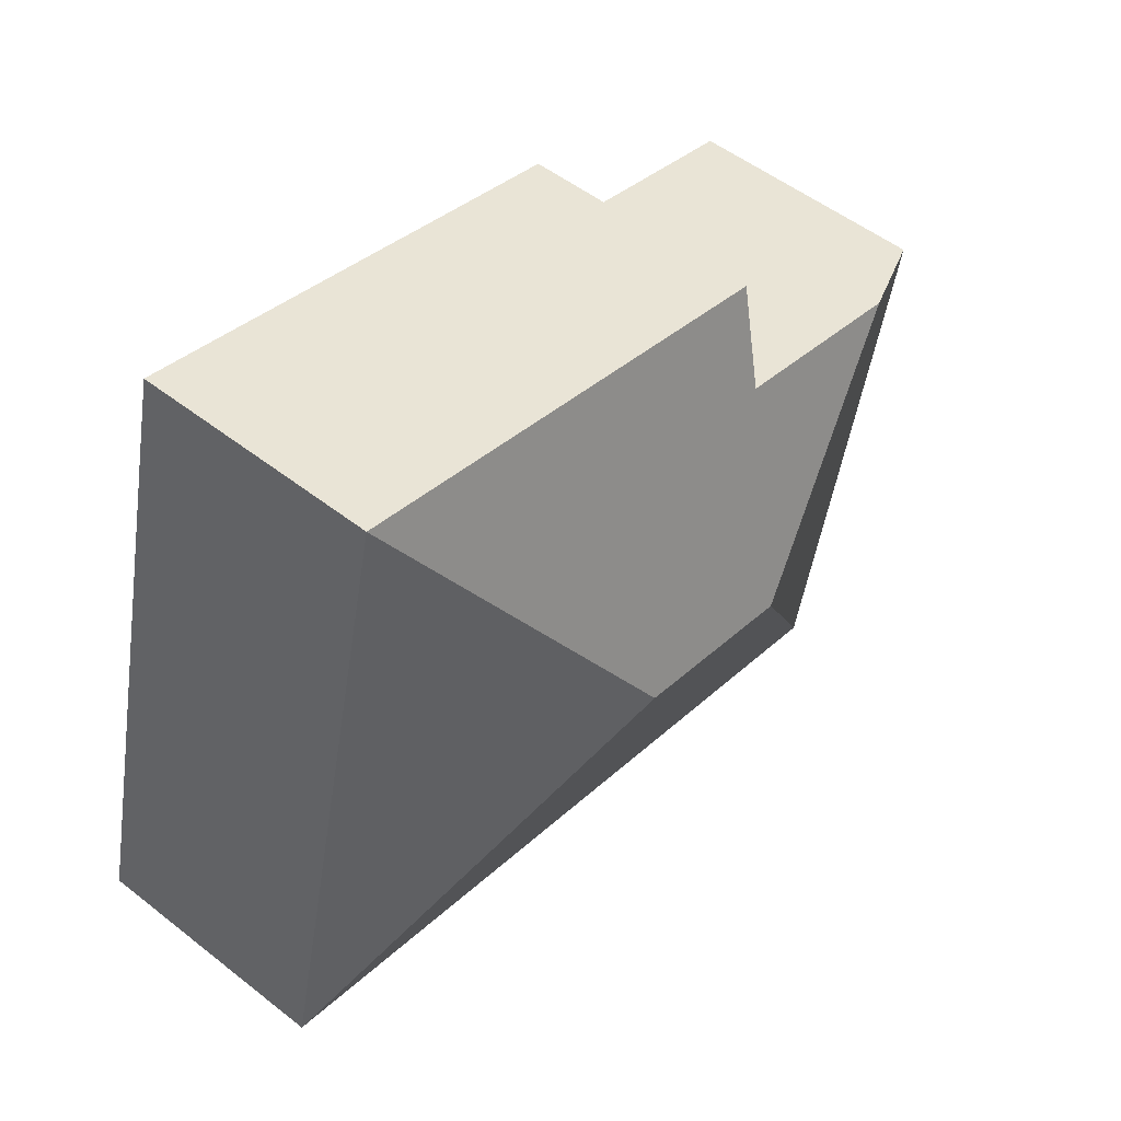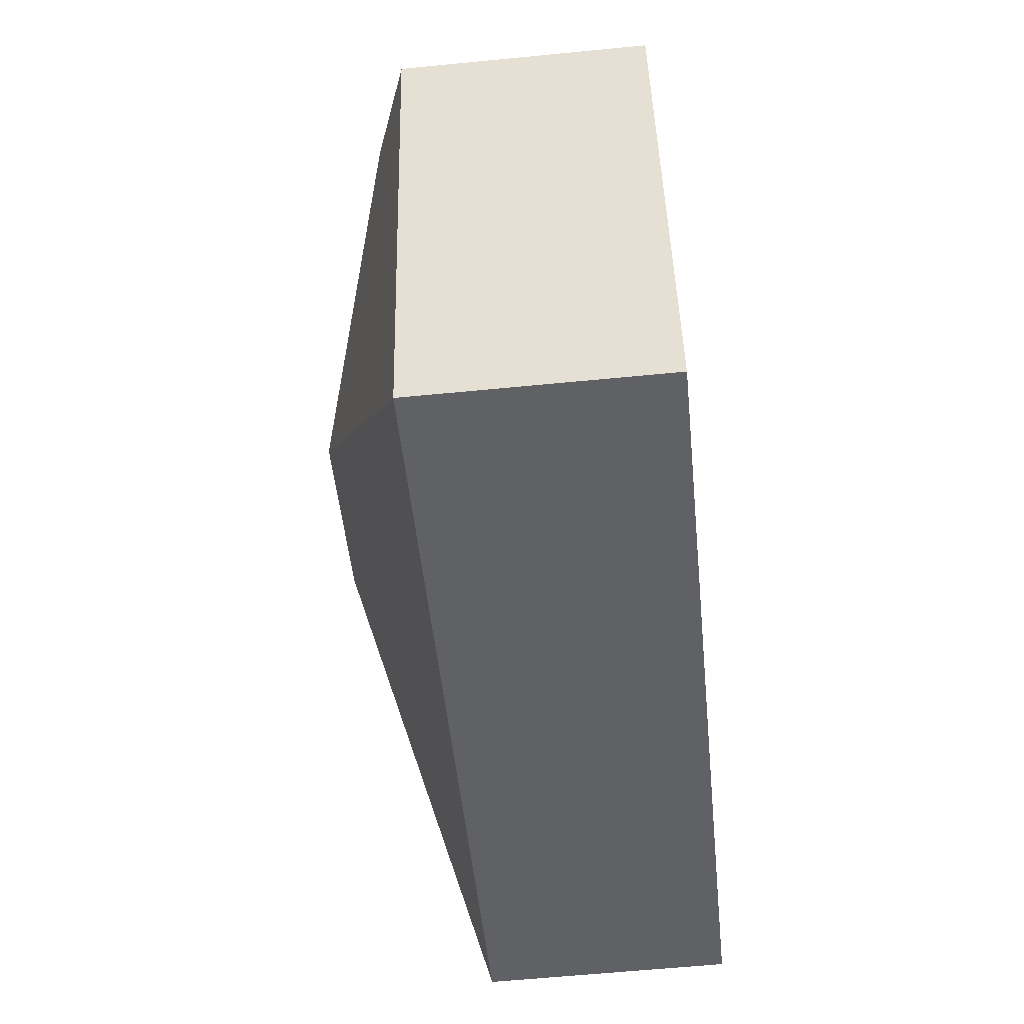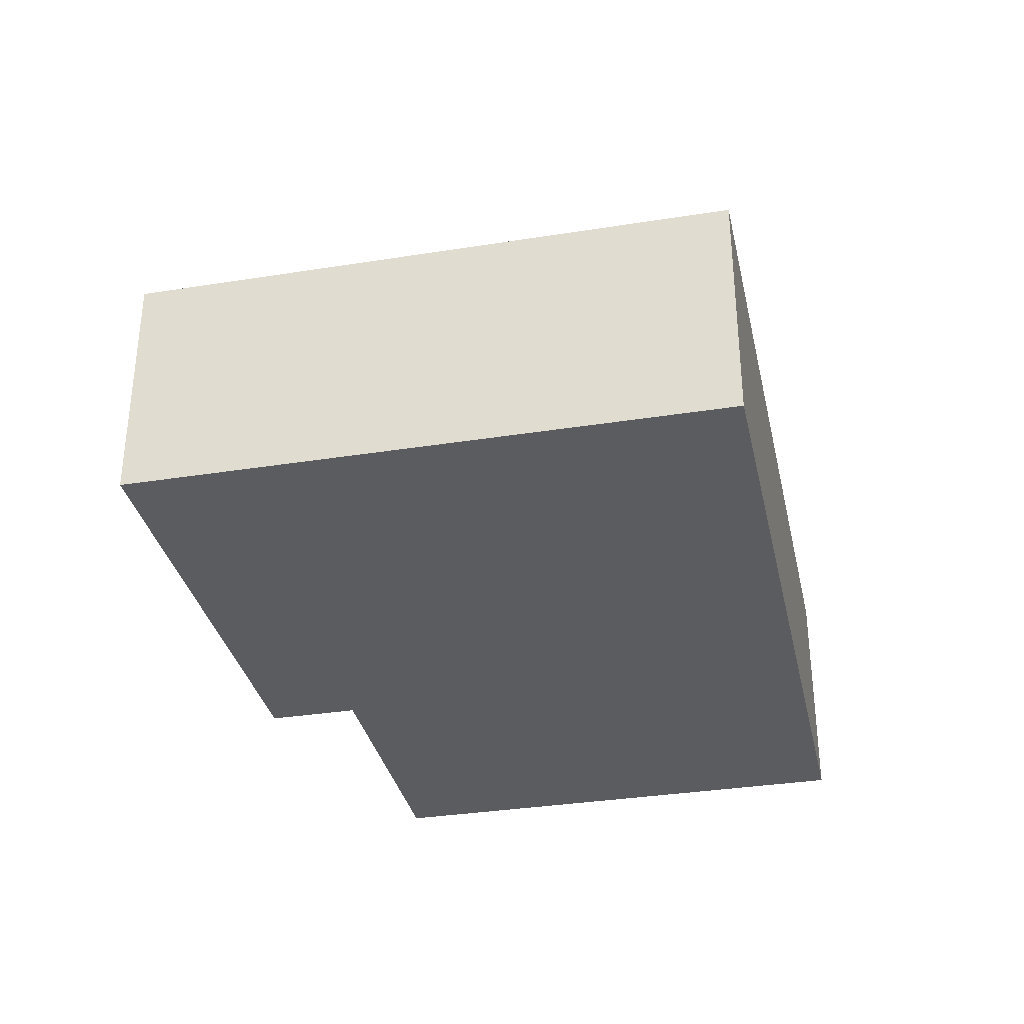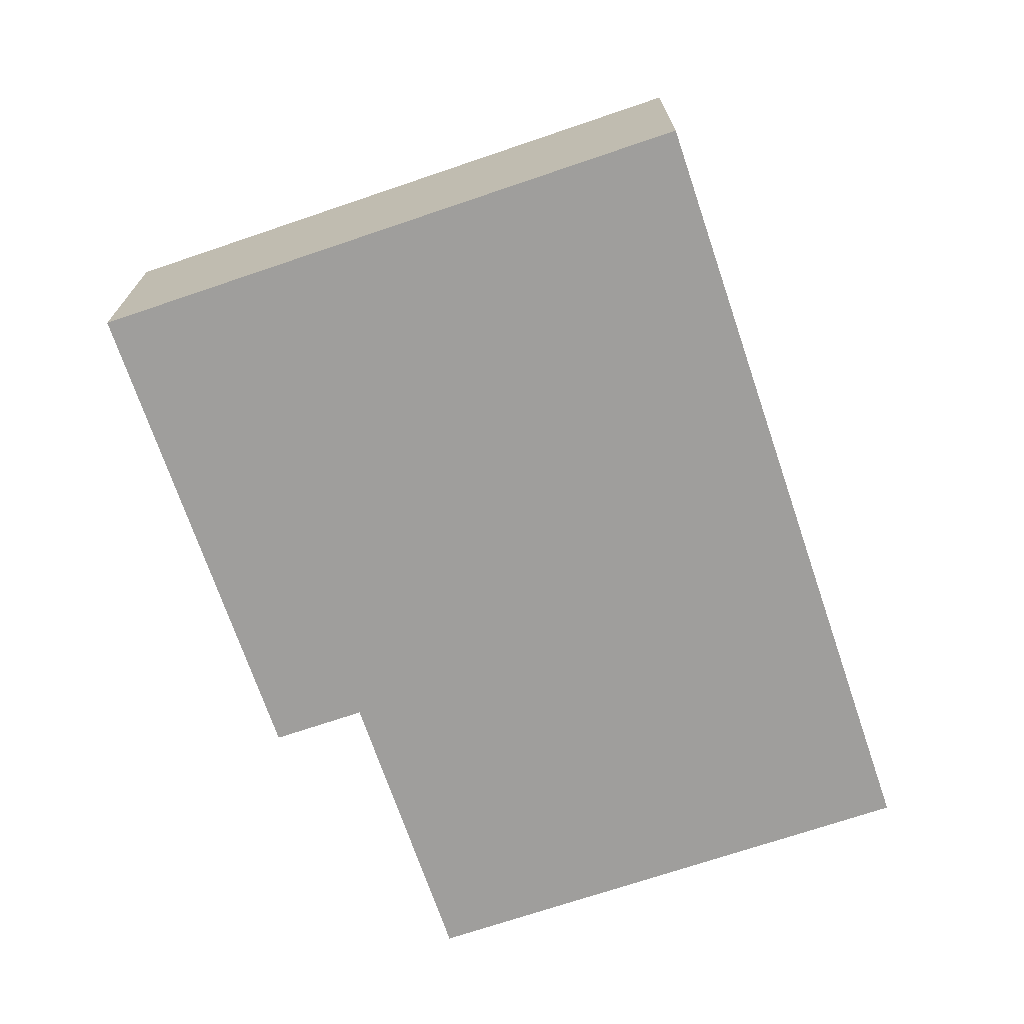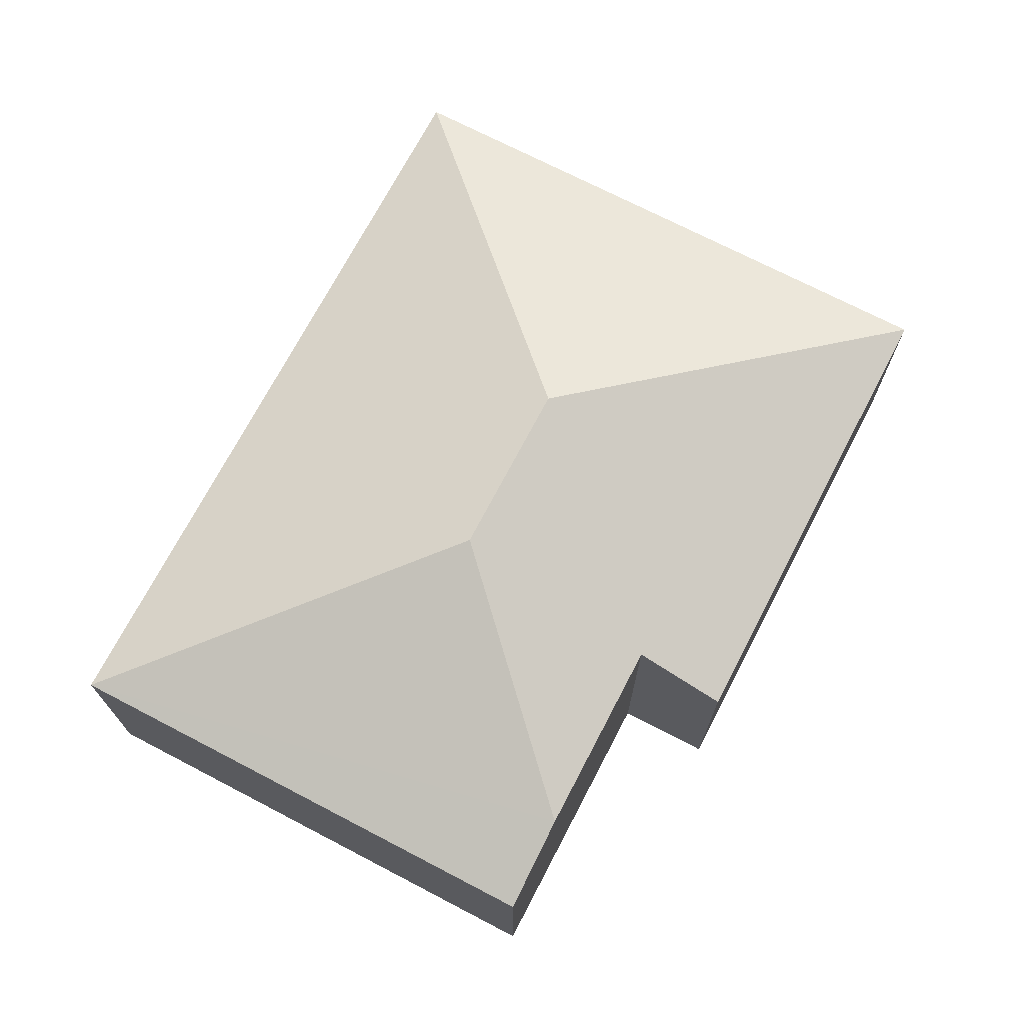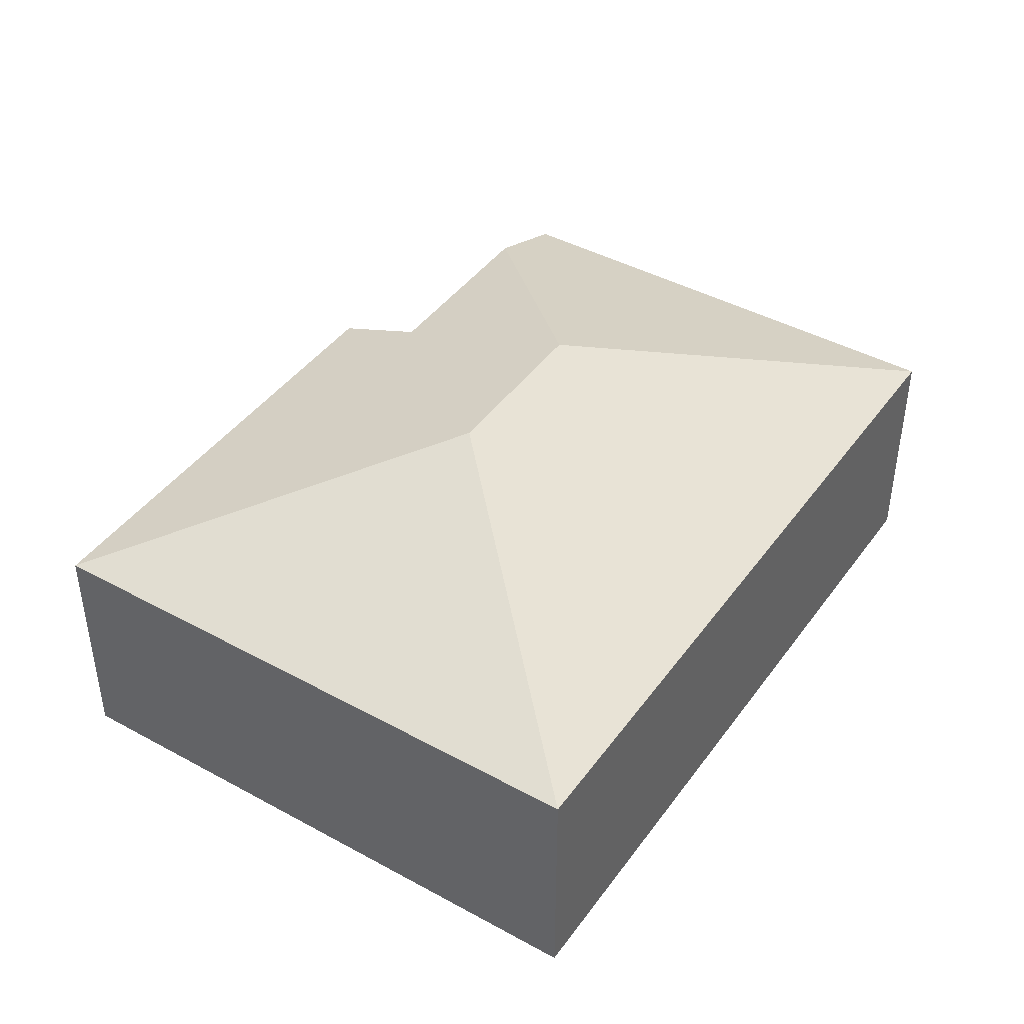
<metadata>
{"format":"obj","ext":"obj","renderer":"f3d","projection":"perspective","resolution":1024,"background":"white","views":[{"elev":52.1,"azim":130.2,"up":"+Z"},{"elev":-61.4,"azim":-84.3,"up":"+Z"},{"elev":-33.7,"azim":89.0,"up":"+Y"},{"elev":-71.0,"azim":95.5,"up":"+Y"},{"elev":71.3,"azim":-75.7,"up":"+Y"},{"elev":42.8,"azim":109.8,"up":"+Y"}]}
</metadata>
<code>
v  10.94 7.373 -1.962
v  15.7 5.054 5.737
v  18.64 5.054 -6.726
v  5.618 5.054 3.362
v  6.073 5.773 1.431
v  7.245 7.373 -2.832
v  1.931 5.773 0.455
v  2.482 5.055 -10.53
v  0 5.054 3.095e-16
v  0 0 0
v  6.073 -8.762e-17 1.431
v  1.931 -2.786e-17 0.455
v  5.618 -2.059e-16 3.362
v  15.7 -3.513e-16 5.737
v  2.482 6.448e-16 -10.53
v  18.64 4.118e-16 -6.726
g defaultobject
f 1 2 3
f 1 4 2
f 4 1 5
f 5 1 6
f 5 6 7
f 6 3 8
f 3 6 1
f 7 8 9
f 8 7 6
f 10 7 9
f 7 10 5
f 5 10 11
f 11 10 12
f 13 2 4
f 2 13 14
f 11 4 5
f 4 11 13
f 15 9 8
f 9 15 10
f 14 3 2
f 3 14 16
f 3 15 8
f 15 3 16
f 13 16 14
f 16 13 11
f 16 11 15
f 15 11 12
f 15 12 10

</code>
